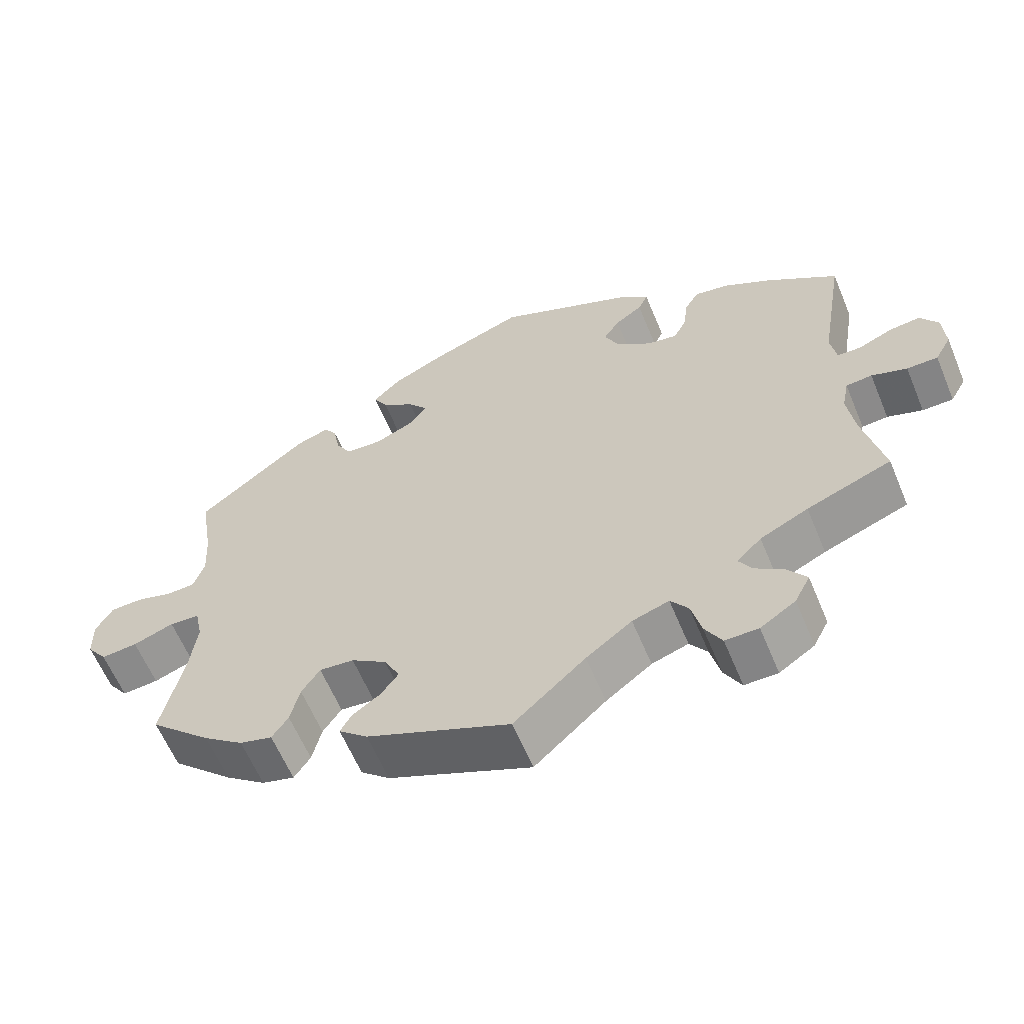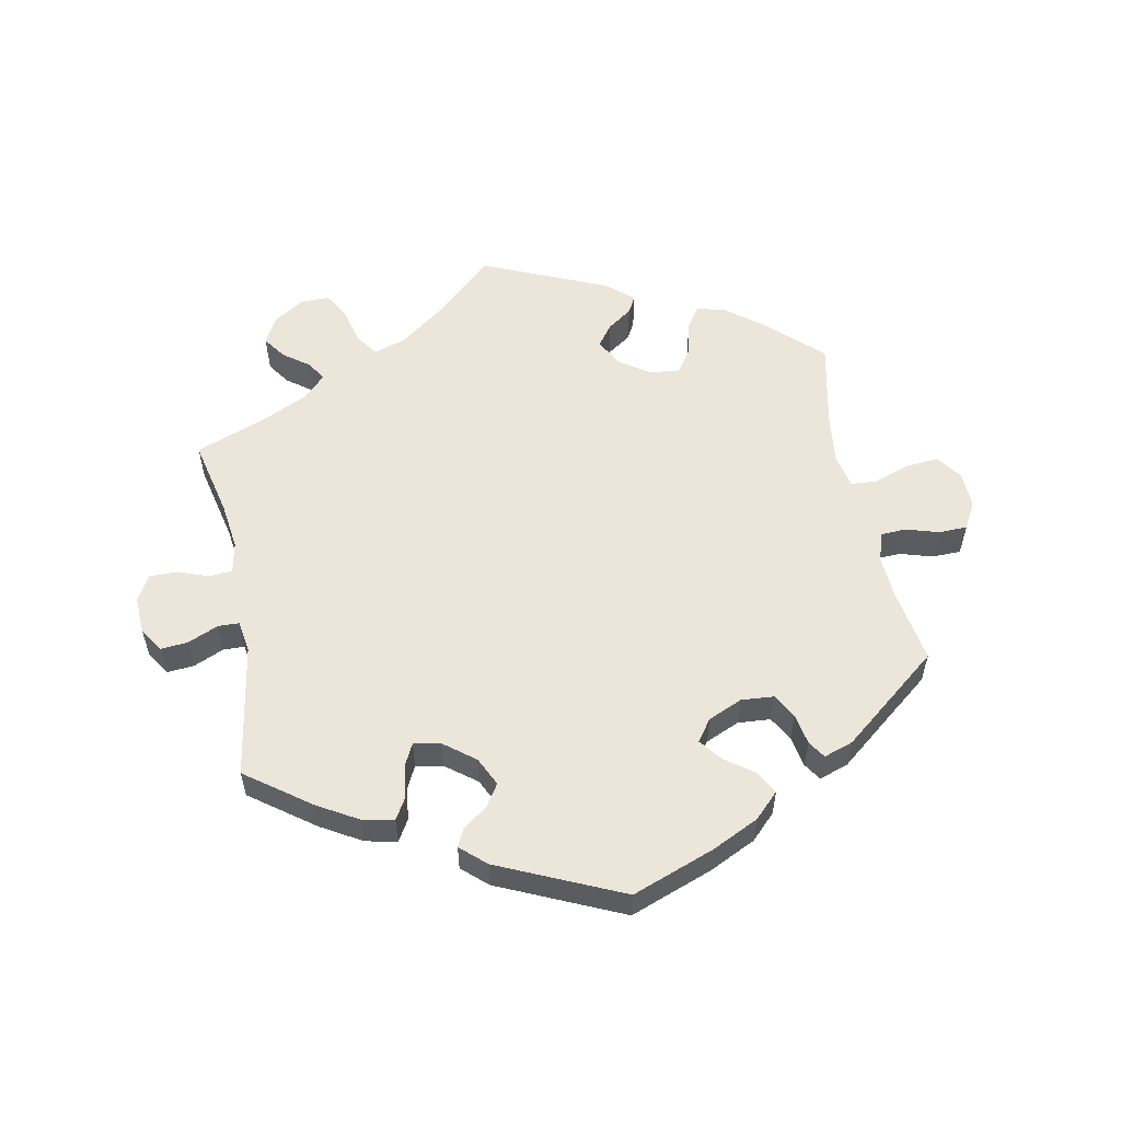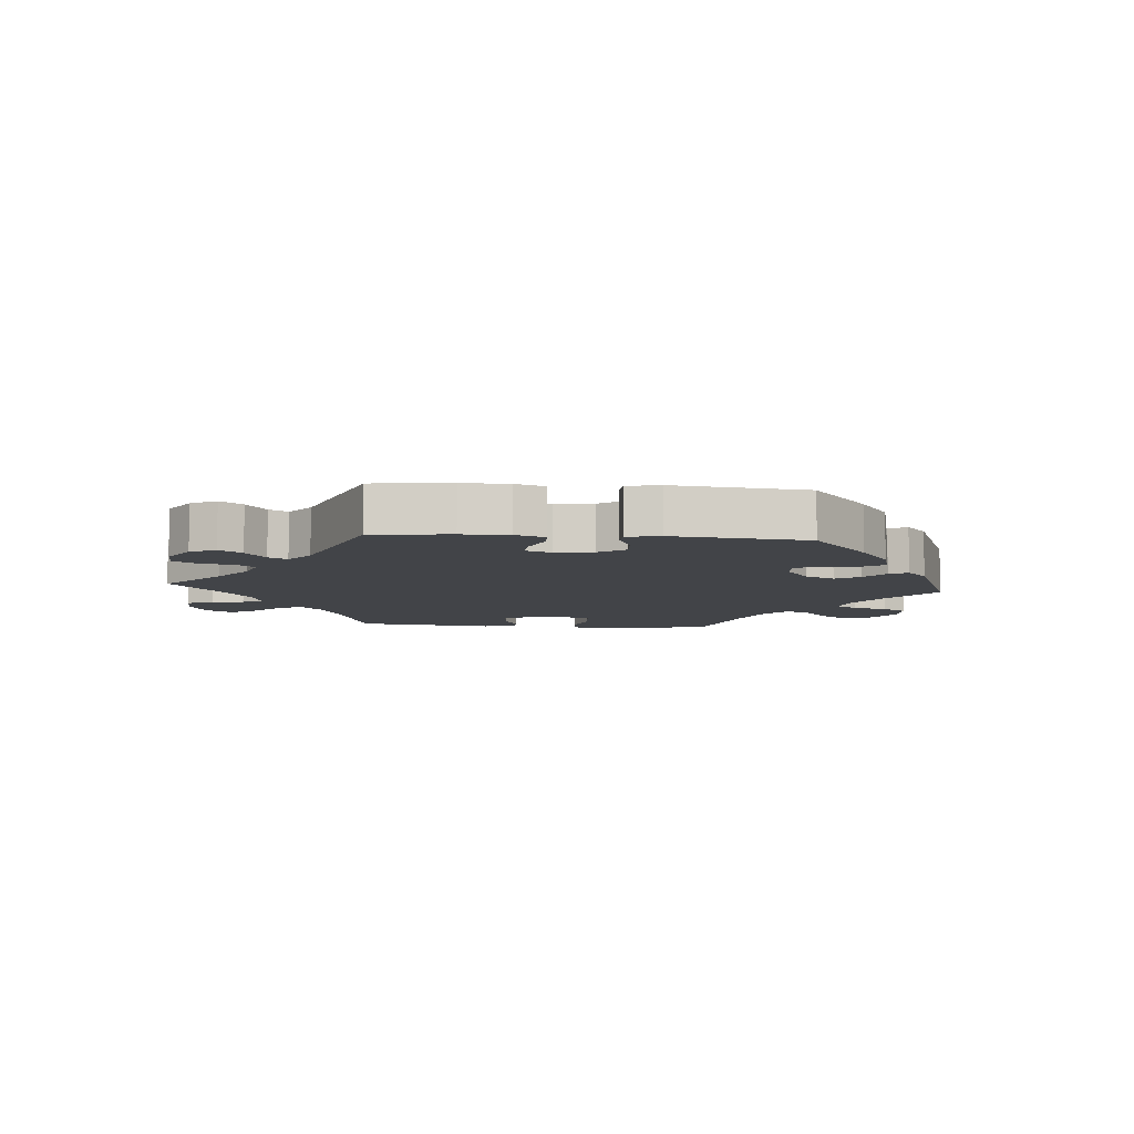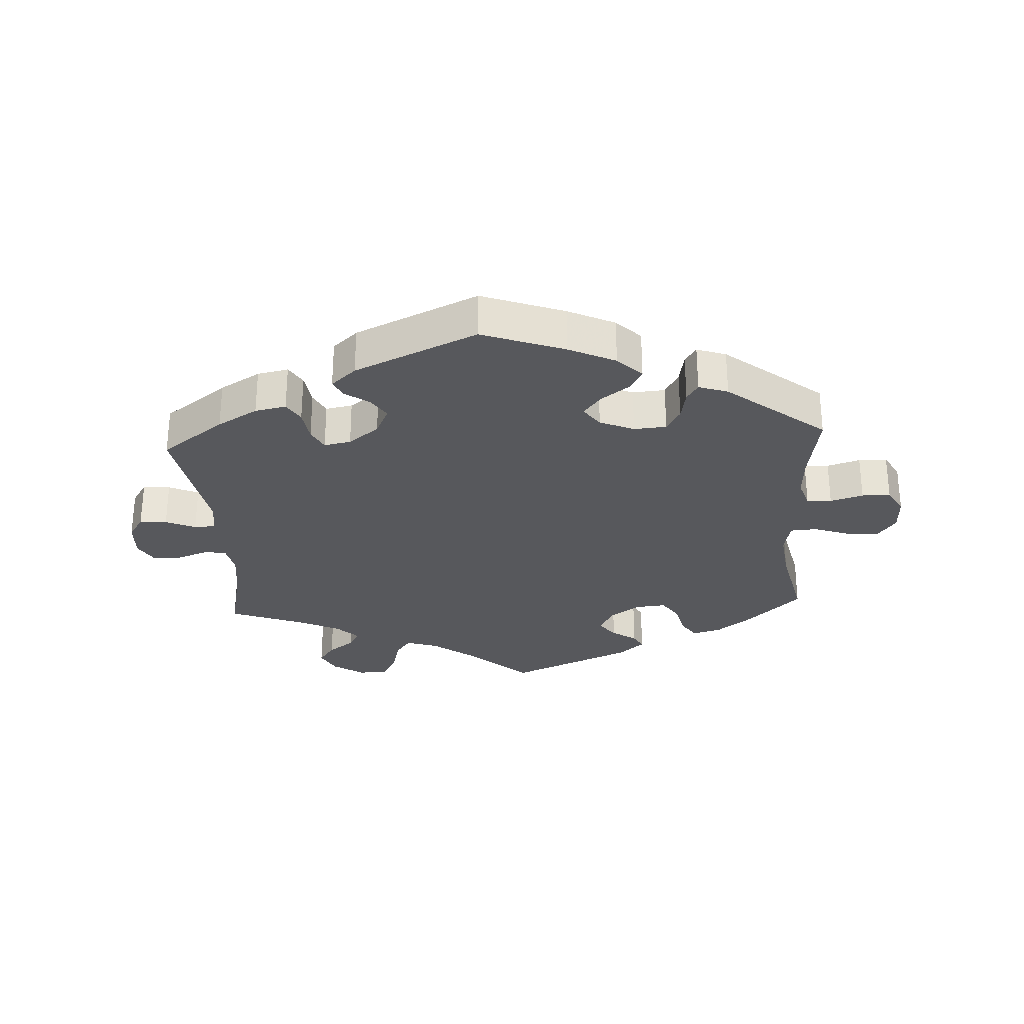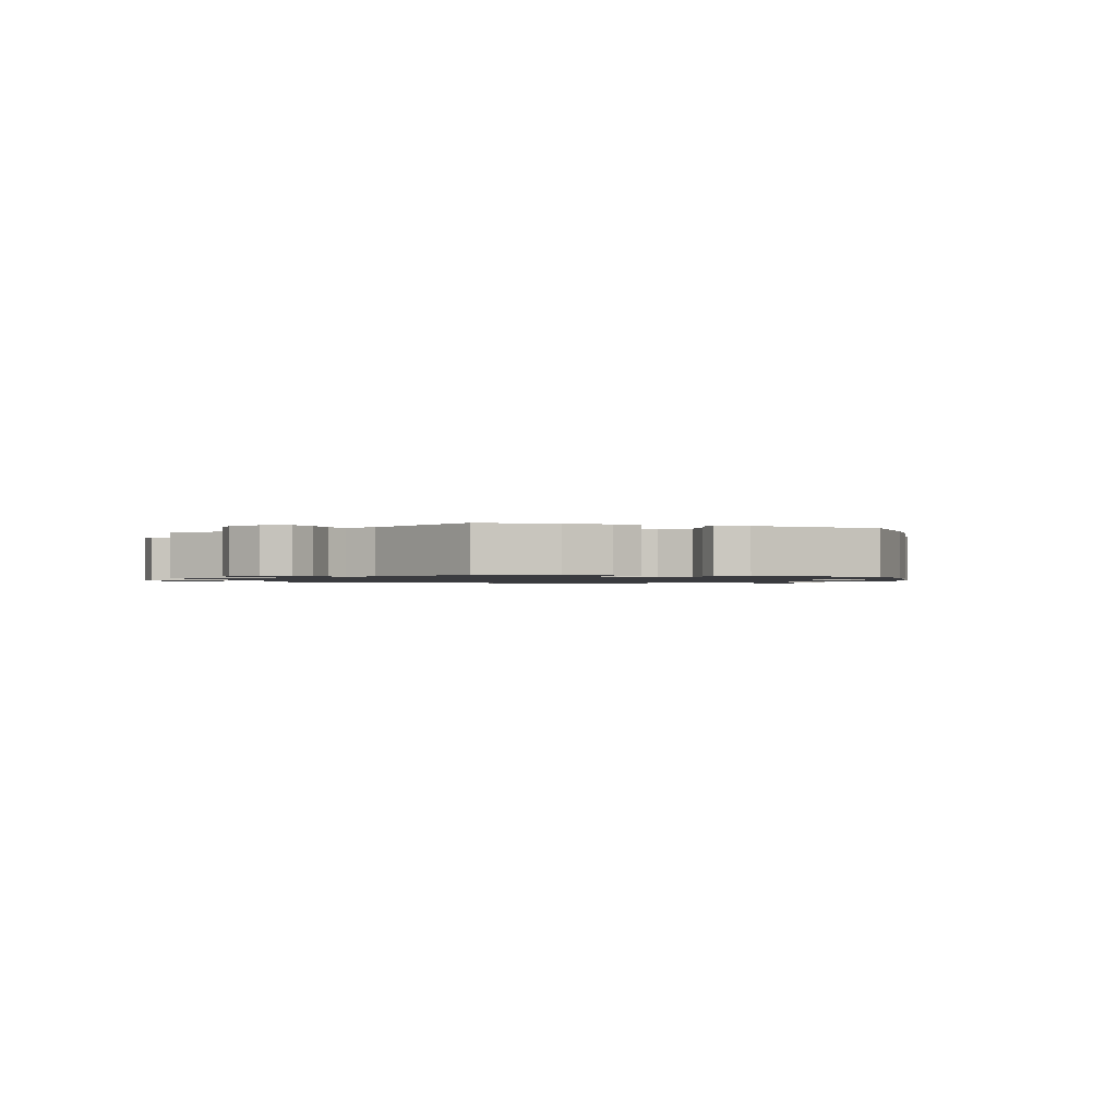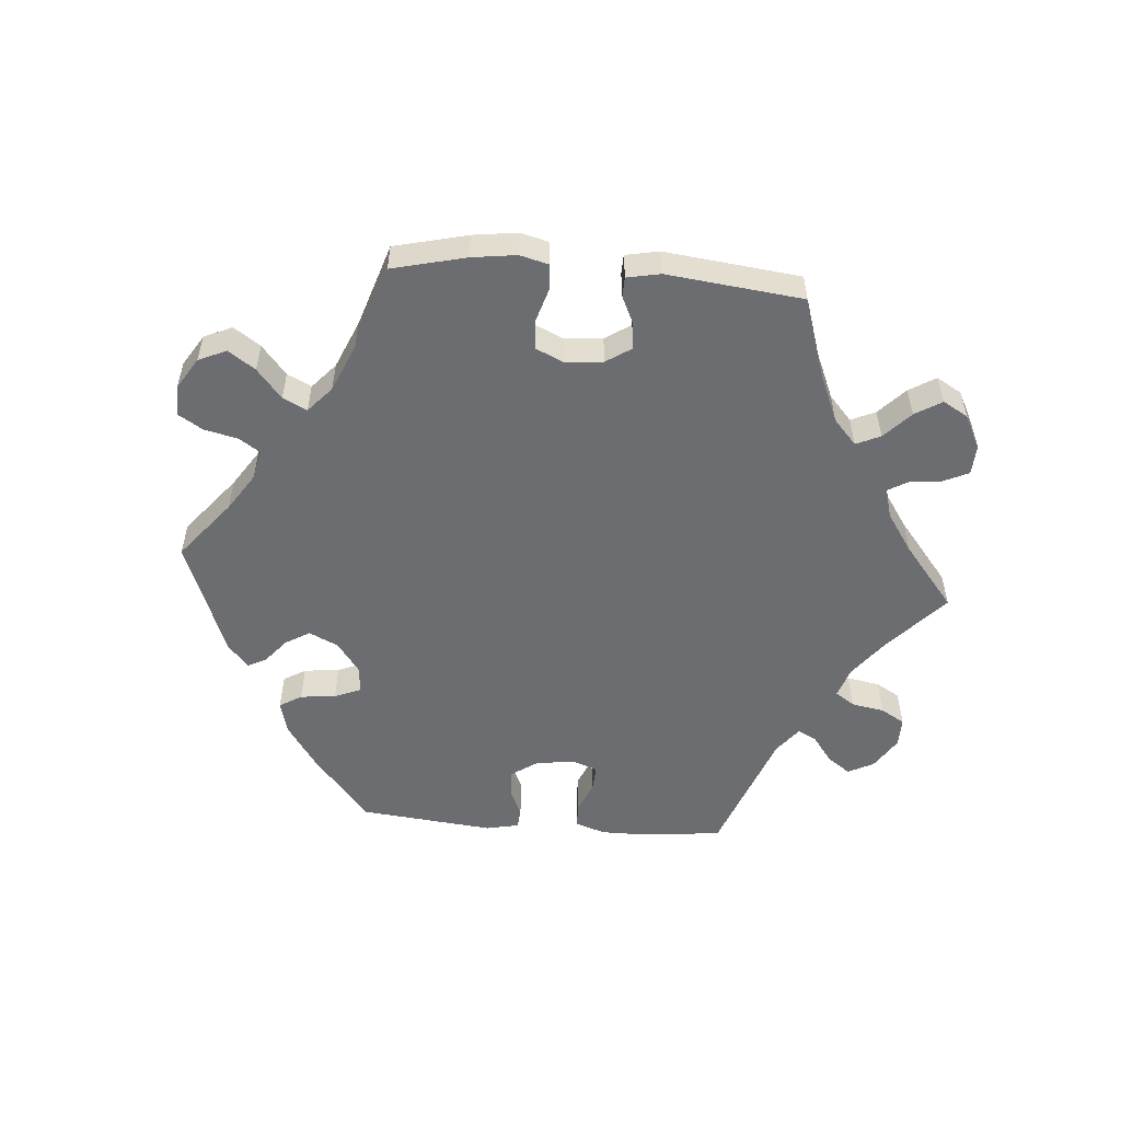
<metadata>
{"format":"obj","ext":"obj","renderer":"f3d","projection":"perspective","resolution":1024,"background":"white","views":[{"elev":-61.5,"azim":-157.4,"up":"+Z"},{"elev":55.8,"azim":-11.1,"up":"+Y"},{"elev":-7.9,"azim":-34.9,"up":"+Y"},{"elev":-28.7,"azim":3.4,"up":"+Y"},{"elev":-1.2,"azim":-49.8,"up":"+Y"},{"elev":-54.0,"azim":145.3,"up":"+Y"}]}
</metadata>
<code>
v 0.668 0.07 0.086
v -0.281 0.07 -0.599
v -0.32 0.07 0.433
v -0.223 0.07 0.466
v 0.18 0.07 0.426
v -0.663 0.07 -0.032
v -0.183 0.07 0.356
v 0.449 0.07 -0.394
v -0.591 0.07 0.063
v 0.246 0.07 0.496
v -0.596 0.07 -0.073
v 0.392 0.07 -0.438
v 0.537 0.07 -0.31
v 0.323 0.07 -0.417
v 0.537 0.07 0.31
v 0.226 0.07 0.46
v 0.497 0.07 -0.088
v 0.69 0.07 -0.016
v -0.537 0.07 0.31
v -0.101 0.07 -0.528
v 0.185 0.07 -0.362
v 0.228 0.07 -0.468
v -0.543 0.07 0.042
v 0.232 0.07 0.331
v -0.499 0.07 -0.108
v 0.529 0.07 0.073
v 0.284 0.07 0.335
v 0.38 0.07 0.436
v 0.31 0.07 -0.361
v 0 0.07 0.62
v -0.509 0.07 0.043
v -0.232 0.07 0.318
v 0.514 0.07 0.12
v 0.692 0.07 0.043
v -0.197 0.07 0.531
v 0 0.07 -0.62
v 0.508 0.07 -0.034
v -0.546 0.07 -0.055
v -0.4 0.07 -0.523
v 0.315 0.07 0.424
v -0.184 0.07 0.438
v -0.257 0.07 -0.555
v -0.635 0.07 0.067
v -0.218 0.07 -0.462
v -0.314 0.07 -0.424
v 0.207 0.07 0.535
v 0.661 0.07 -0.056
v 0.177 0.07 0.355
v -0.243 0.07 -0.497
v -0.161 0.07 0.402
v 0.622 0.07 0.087
v 0.132 0.07 0.571
v 0.306 0.07 0.374
v -0.374 0.07 -0.486
v -0.417 0.07 -0.356
v -0.349 0.07 -0.389
v -0.537 0.07 -0.31
v -0.66 0.07 0.028
v -0.237 0.07 0.495
v -0.435 0.07 0.385
v 0.569 0.07 0.071
v 0.163 0.07 -0.406
v 0.346 0.07 -0.451
v -0.166 0.07 -0.479
v 0.284 0.07 -0.322
v -0.332 0.07 -0.455
v -0.3 0.07 0.399
v -0.328 0.07 -0.599
v 0.152 0.07 0.39
v 0.507 0.07 -0.171
v 0.609 0.07 -0.052
v -0.501 0.07 0.095
v 0.243 0.07 -0.496
v 0.235 0.07 -0.327
v -0.509 0.07 -0.184
v 0.202 0.07 -0.532
v -0.64 0.07 -0.073
v -0.293 0.07 0.346
v -0.509 0.07 -0.058
v -0.37 0.07 0.423
v 0.188 0.07 -0.44
v 0.333 0.07 0.452
v 0.551 0.07 -0.031
v -0.378 0.07 -0.566
v -0.275 0.07 0.31
v 0.518 0.07 0.191
v 0.668 -0 0.086
v -0.281 -0 -0.599
v -0.32 -0 0.433
v -0.223 -0 0.466
v 0.18 -0 0.426
v -0.663 -0 -0.032
v -0.183 -0 0.356
v 0.449 -0 -0.394
v -0.591 -0 0.063
v 0.246 -0 0.496
v -0.596 -0 -0.073
v 0.392 -0 -0.438
v 0.537 -0 -0.31
v 0.323 -0 -0.417
v 0.537 -0 0.31
v 0.226 -0 0.46
v 0.497 -0 -0.088
v 0.69 -0 -0.016
v -0.537 -0 0.31
v -0.101 -0 -0.528
v 0.185 -0 -0.362
v 0.228 -0 -0.468
v -0.543 -0 0.042
v 0.232 -0 0.331
v -0.499 -0 -0.108
v 0.529 -0 0.073
v 0.284 -0 0.335
v 0.38 -0 0.436
v 0.31 -0 -0.361
v 0 -0 0.62
v -0.509 -0 0.043
v -0.232 -0 0.318
v 0.514 -0 0.12
v 0.692 -0 0.043
v -0.197 -0 0.531
v 0 -0 -0.62
v 0.508 -0 -0.034
v -0.546 -0 -0.055
v -0.4 -0 -0.523
v 0.315 -0 0.424
v -0.184 -0 0.438
v -0.257 -0 -0.555
v -0.635 -0 0.067
v -0.218 -0 -0.462
v -0.314 -0 -0.424
v 0.207 -0 0.535
v 0.661 -0 -0.056
v 0.177 -0 0.355
v -0.243 -0 -0.497
v -0.161 -0 0.402
v 0.622 -0 0.087
v 0.132 -0 0.571
v 0.306 -0 0.374
v -0.374 -0 -0.486
v -0.417 -0 -0.356
v -0.349 -0 -0.389
v -0.537 -0 -0.31
v -0.66 -0 0.028
v -0.237 -0 0.495
v -0.435 -0 0.385
v 0.569 -0 0.071
v 0.163 -0 -0.406
v 0.346 -0 -0.451
v -0.166 -0 -0.479
v 0.284 -0 -0.322
v -0.332 -0 -0.455
v -0.3 -0 0.399
v -0.328 -0 -0.599
v 0.152 -0 0.39
v 0.507 -0 -0.171
v 0.609 -0 -0.052
v -0.501 -0 0.095
v 0.243 -0 -0.496
v 0.235 -0 -0.327
v -0.509 -0 -0.184
v 0.202 -0 -0.532
v -0.64 -0 -0.073
v -0.293 -0 0.346
v -0.509 -0 -0.058
v -0.37 -0 0.423
v 0.188 -0 -0.44
v 0.333 -0 0.452
v 0.551 -0 -0.031
v -0.378 -0 -0.566
v -0.275 -0 0.31
v 0.518 -0 0.191
f 41 4 59 35
f 50 41 35 30
f 7 50 30 52
f 80 3 67 78
f 80 78 85
f 72 19 60 80
f 31 72 80 85
f 58 43 9 23
f 58 23 31
f 6 58 31
f 38 11 77 6
f 79 38 6 31
f 25 79 31 85
f 55 57 75
f 56 55 75 25
f 45 56 25 85
f 84 39 54 66
f 84 66 45
f 68 84 45
f 49 42 2 68
f 44 49 68 45
f 64 44 45 85
f 73 76 36 20
f 81 22 73 20
f 62 81 20 64
f 21 62 64 85
f 12 63 14 29
f 12 29 65
f 70 13 8 12
f 17 70 12 65
f 37 17 65 74
f 18 47 71 83
f 18 83 37
f 34 18 37
f 61 51 1 34
f 26 61 34 37
f 33 26 37 74
f 82 28 15 86
f 53 40 82 86
f 27 53 86 33
f 24 27 33 74
f 46 10 16 5
f 46 5 69
f 32 7 52 46
f 74 21 85 32
f 48 24 74 32
f 69 48 32
f 46 69 32
f 121 145 90 127
f 116 121 127 136
f 138 116 136 93
f 164 153 89 166
f 171 164 166
f 166 146 105 158
f 171 166 158 117
f 109 95 129 144
f 117 109 144
f 117 144 92
f 92 163 97 124
f 117 92 124 165
f 171 117 165 111
f 161 143 141
f 111 161 141 142
f 171 111 142 131
f 152 140 125 170
f 131 152 170
f 131 170 154
f 154 88 128 135
f 131 154 135 130
f 171 131 130 150
f 106 122 162 159
f 106 159 108 167
f 150 106 167 148
f 171 150 148 107
f 115 100 149 98
f 151 115 98
f 98 94 99 156
f 151 98 156 103
f 160 151 103 123
f 169 157 133 104
f 123 169 104
f 123 104 120
f 120 87 137 147
f 123 120 147 112
f 160 123 112 119
f 172 101 114 168
f 172 168 126 139
f 119 172 139 113
f 160 119 113 110
f 91 102 96 132
f 155 91 132
f 132 138 93 118
f 118 171 107 160
f 118 160 110 134
f 118 134 155
f 118 155 132
f 52 138 132 46
f 46 132 96 10
f 10 96 102 16
f 16 102 91 5
f 5 91 155 69
f 69 155 134 48
f 48 134 110 24
f 24 110 113 27
f 27 113 139 53
f 53 139 126 40
f 40 126 168 82
f 82 168 114 28
f 28 114 101 15
f 15 101 172 86
f 86 172 119 33
f 33 119 112 26
f 26 112 147 61
f 61 147 137 51
f 51 137 87 1
f 1 87 120 34
f 34 120 104 18
f 18 104 133 47
f 47 133 157 71
f 71 157 169 83
f 83 169 123 37
f 37 123 103 17
f 17 103 156 70
f 70 156 99 13
f 13 99 94 8
f 8 94 98 12
f 12 98 149 63
f 63 149 100 14
f 14 100 115 29
f 29 115 151 65
f 65 151 160 74
f 74 160 107 21
f 21 107 148 62
f 62 148 167 81
f 81 167 108 22
f 22 108 159 73
f 73 159 162 76
f 76 162 122 36
f 36 122 106 20
f 20 106 150 64
f 64 150 130 44
f 44 130 135 49
f 49 135 128 42
f 42 128 88 2
f 2 88 154 68
f 68 154 170 84
f 84 170 125 39
f 39 125 140 54
f 54 140 152 66
f 66 152 131 45
f 45 131 142 56
f 56 142 141 55
f 55 141 143 57
f 57 143 161 75
f 75 161 111 25
f 25 111 165 79
f 79 165 124 38
f 38 124 97 11
f 11 97 163 77
f 77 163 92 6
f 6 92 144 58
f 58 144 129 43
f 43 129 95 9
f 9 95 109 23
f 23 109 117 31
f 31 117 158 72
f 72 158 105 19
f 19 105 146 60
f 60 146 166 80
f 80 166 89 3
f 3 89 153 67
f 67 153 164 78
f 78 164 171 85
f 85 171 118 32
f 32 118 93 7
f 7 93 136 50
f 50 136 127 41
f 41 127 90 4
f 4 90 145 59
f 59 145 121 35
f 35 121 116 30
f 30 116 138 52

</code>
